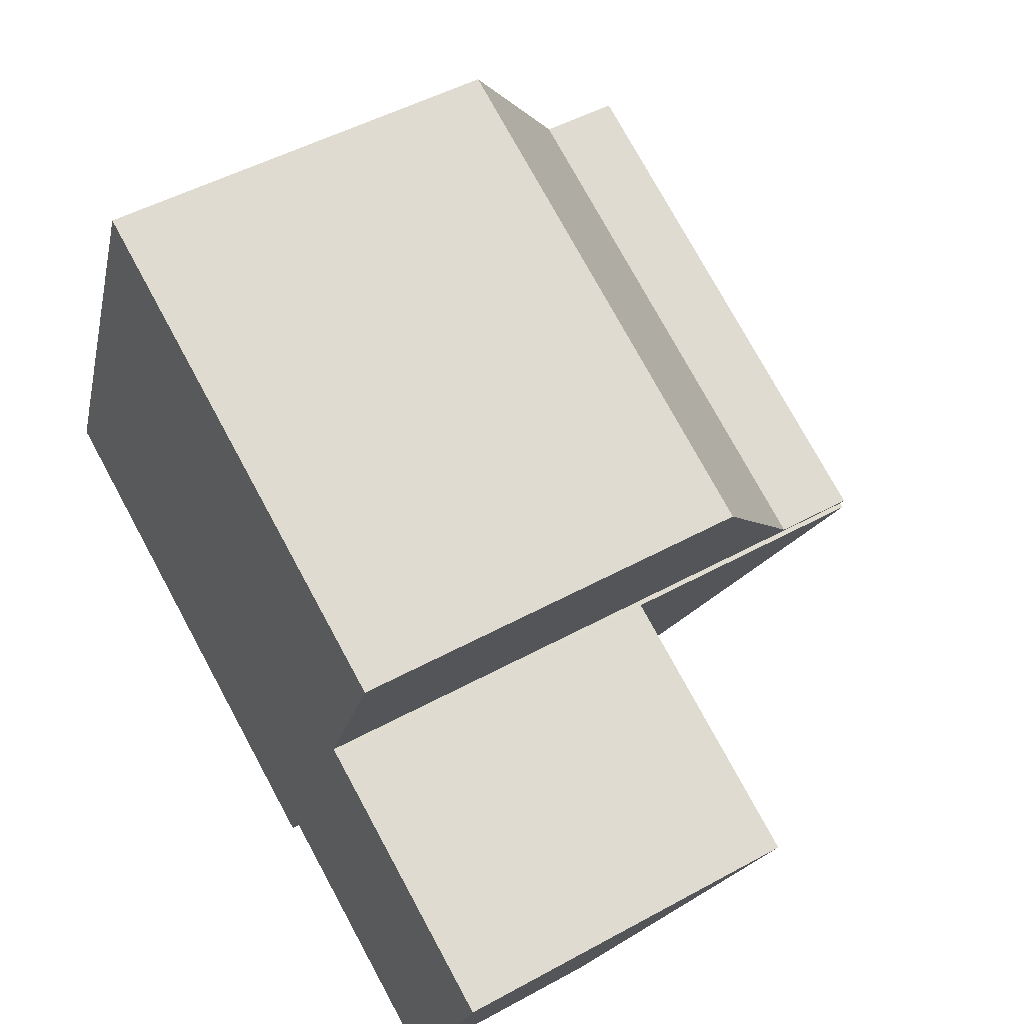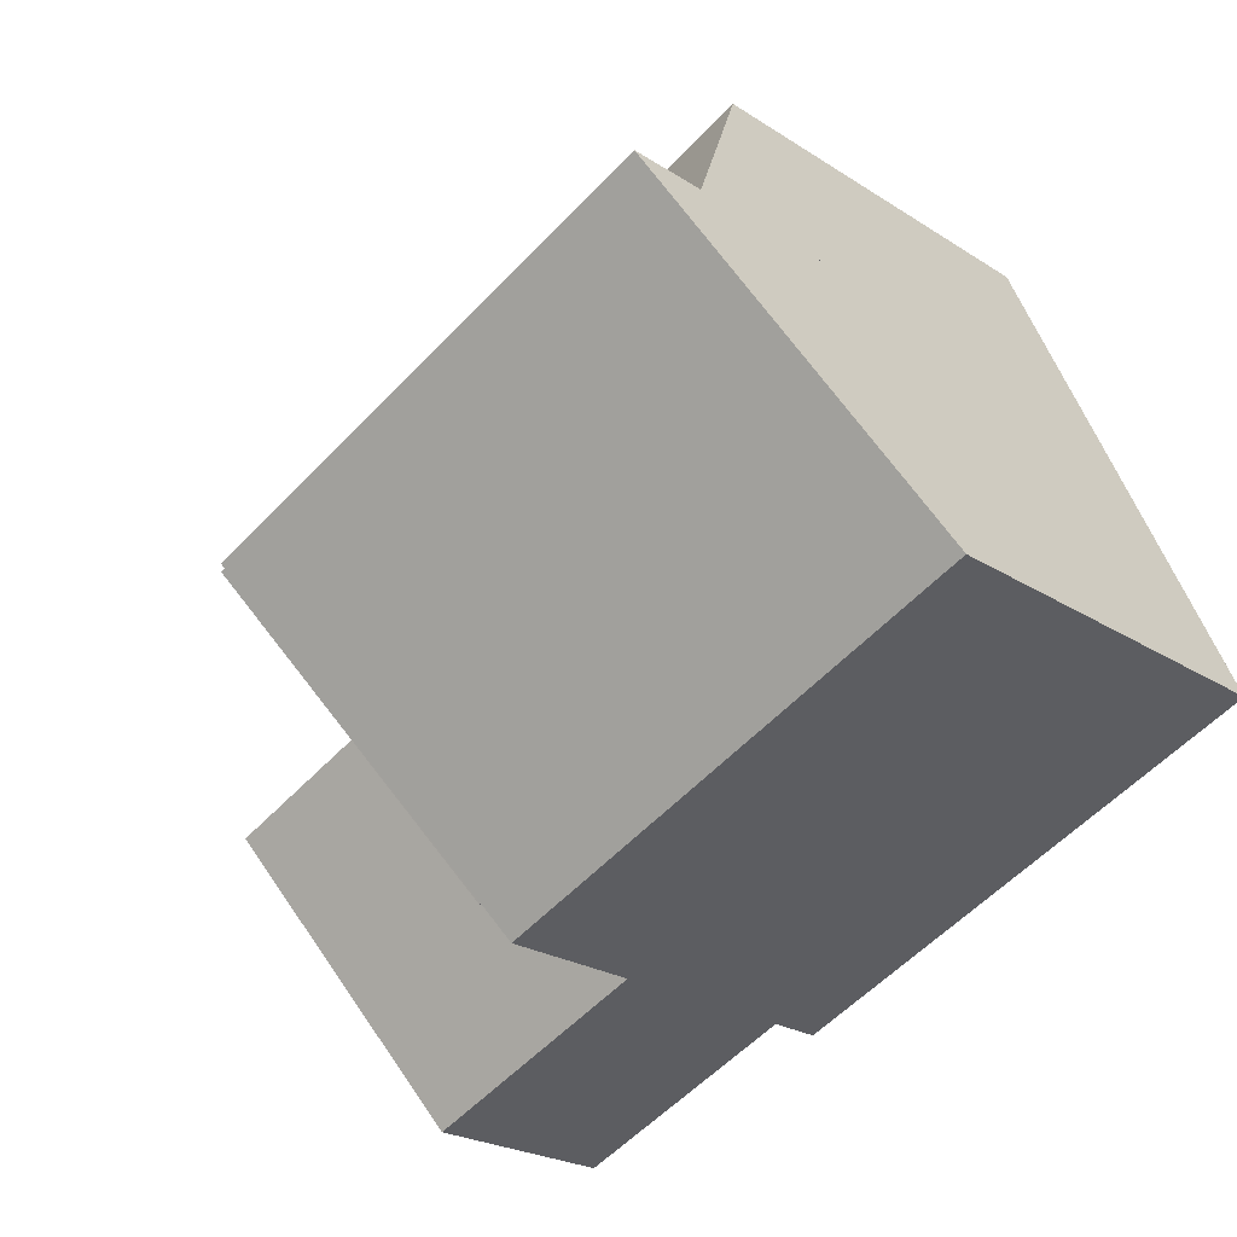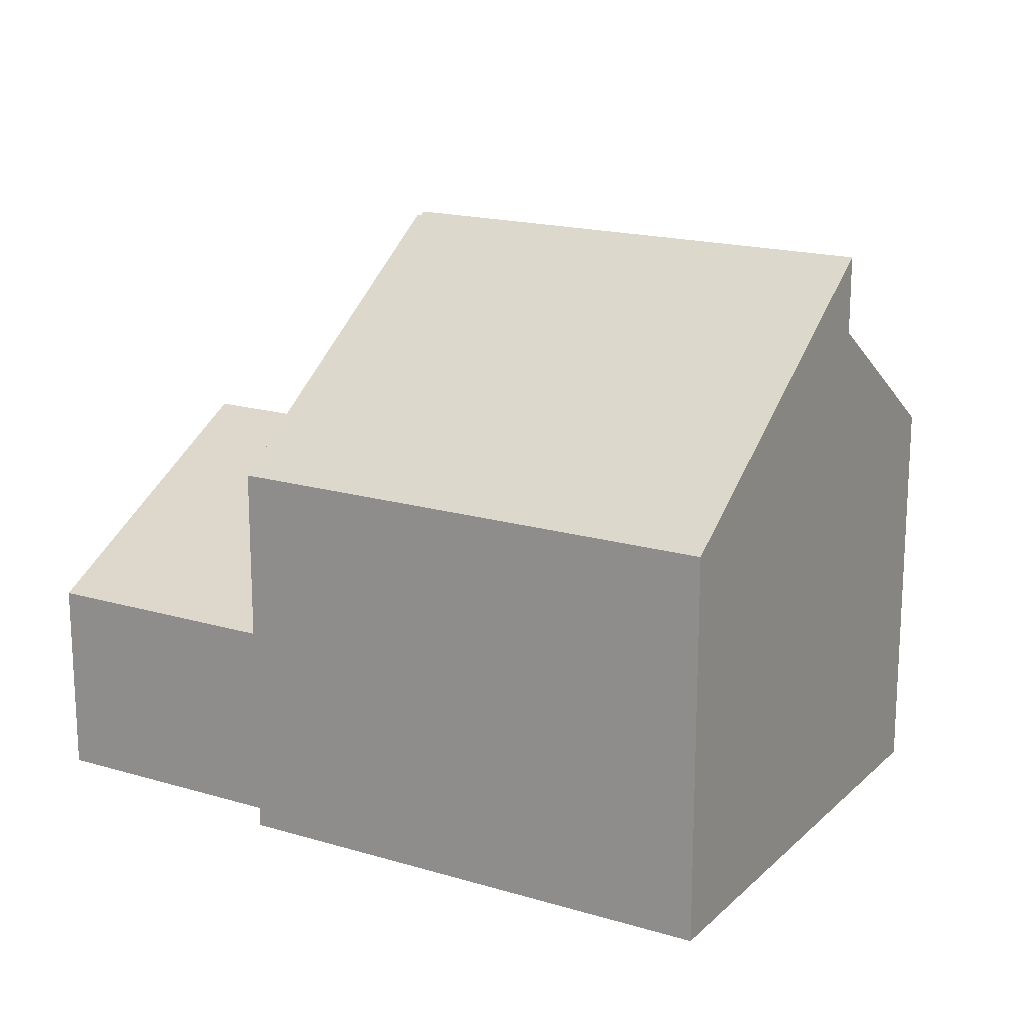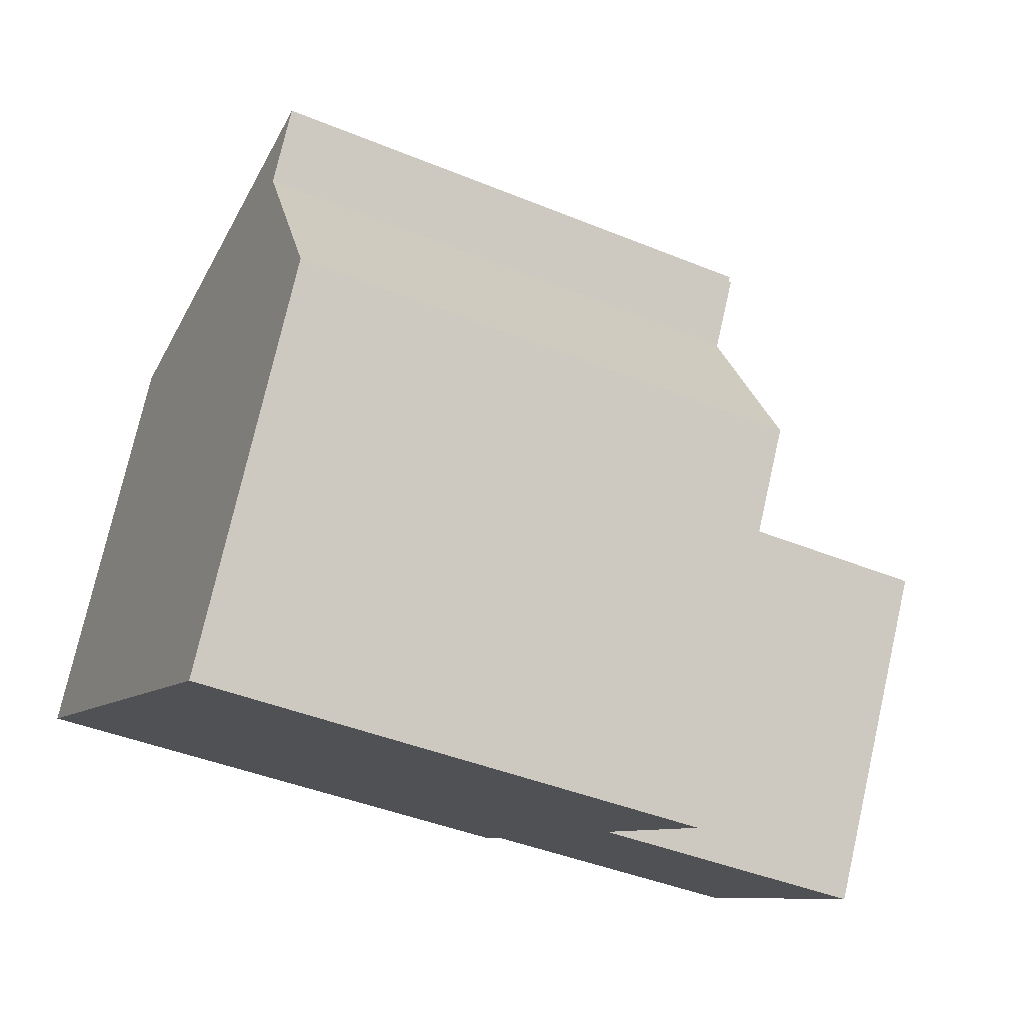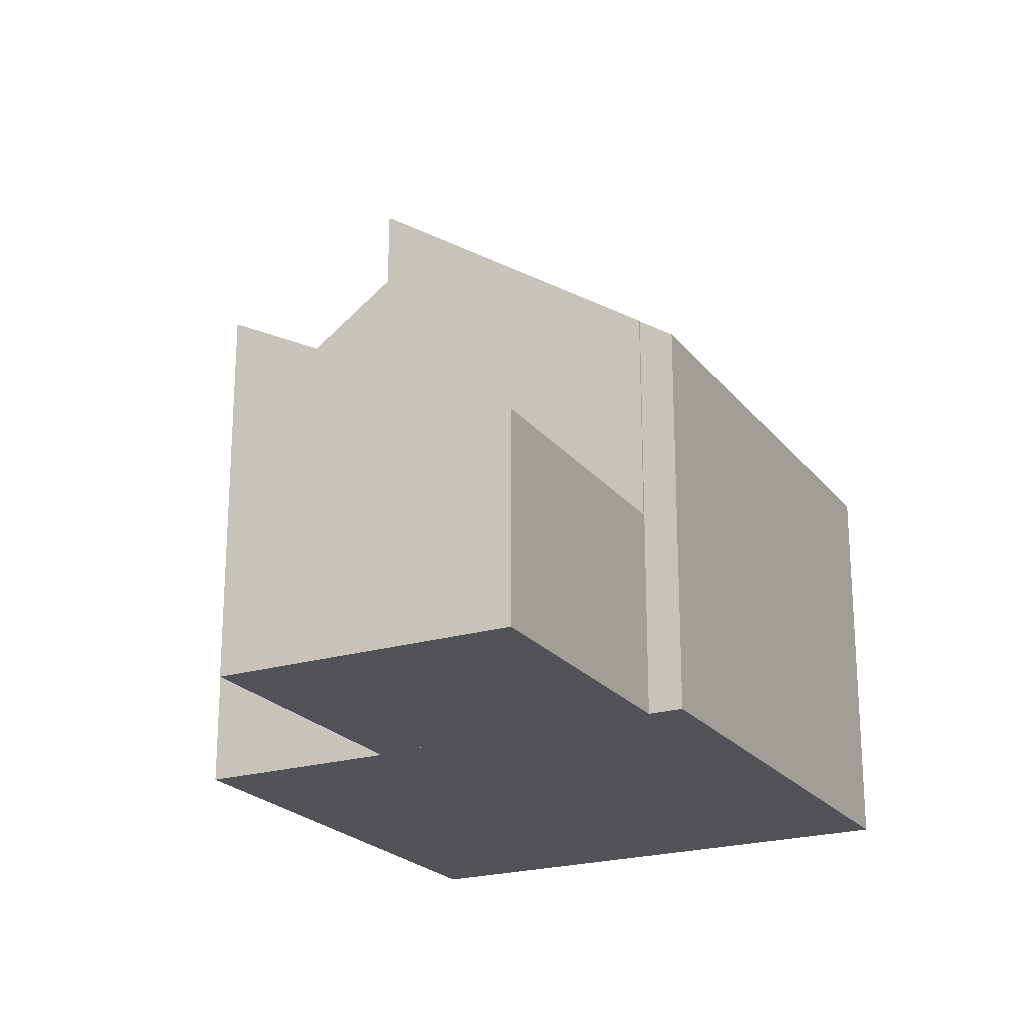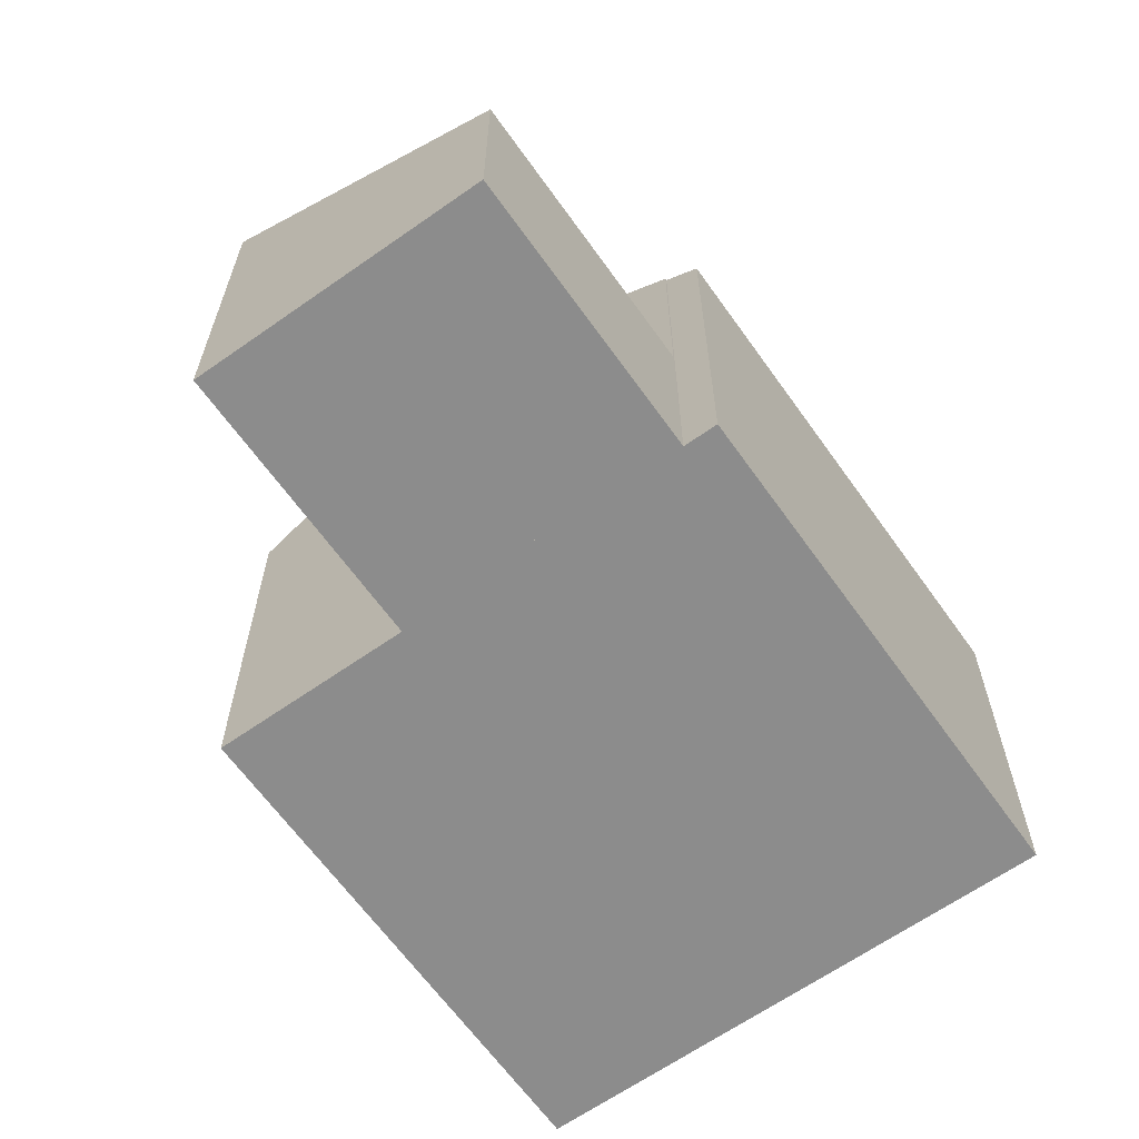
<metadata>
{"format":"obj","ext":"obj","renderer":"f3d","projection":"perspective","resolution":1024,"background":"white","views":[{"elev":49.0,"azim":58.6,"up":"+Z"},{"elev":-23.2,"azim":-137.5,"up":"+Z"},{"elev":17.6,"azim":-126.0,"up":"+Y"},{"elev":75.7,"azim":12.8,"up":"+Z"},{"elev":-22.1,"azim":141.1,"up":"+Y"},{"elev":-64.2,"azim":148.9,"up":"+Y"}]}
</metadata>
<code>
v  12.8 11.37 2.18
v  4.497 8.511 10.32
v  14.45 8.511 5.979
v  2.841 11.37 6.52
v  2.841 -3.992e-16 6.52
v  4.497 -6.319e-16 10.32
v  14.45 -3.661e-16 5.979
v  12.8 -1.335e-16 2.18
v  0 8.332 5.102e-16
v  10.31 8.814 -3.694
v  10.01 8.332 -4.365
v  2.841 13.02 6.52
v  12.76 12.96 2.089
v  12.85 12.96 2.049
v  12.8 13.02 2.18
v  10.34 8.814 -3.709
v  0 0 0
v  12.76 -1.279e-16 2.089
v  12.85 -1.255e-16 2.049
v  10.34 2.271e-16 -3.709
v  10.31 2.262e-16 -3.694
v  10.01 2.673e-16 -4.365
v  15.8 4.314 -6.089
v  12.85 7.528 2.049
v  18.31 7.528 -0.331
v  10.34 4.314 -3.709
v  18.31 2.027e-17 -0.331
v  15.8 3.728e-16 -6.089
g defaultobject
f 1 2 3
f 2 1 4
f 5 2 4
f 2 5 6
f 6 3 2
f 3 6 7
f 3 8 1
f 8 3 7
f 8 4 1
f 4 8 5
f 8 6 5
f 6 8 7
f 9 10 11
f 10 9 12
f 10 12 13
f 10 13 14
f 13 12 15
f 14 16 10
f 9 5 12
f 5 9 17
f 5 15 12
f 15 5 8
f 18 14 13
f 14 18 19
f 8 13 15
f 13 8 18
f 19 16 14
f 16 19 20
f 21 11 10
f 11 21 22
f 20 10 16
f 10 20 21
f 22 9 11
f 9 22 17
f 17 8 5
f 8 17 18
f 18 17 22
f 18 22 21
f 18 21 19
f 20 19 21
f 23 24 25
f 24 23 26
f 26 19 24
f 19 26 20
f 19 25 24
f 25 19 27
f 27 23 25
f 23 27 28
f 28 26 23
f 26 28 20
f 28 19 20
f 19 28 27

</code>
